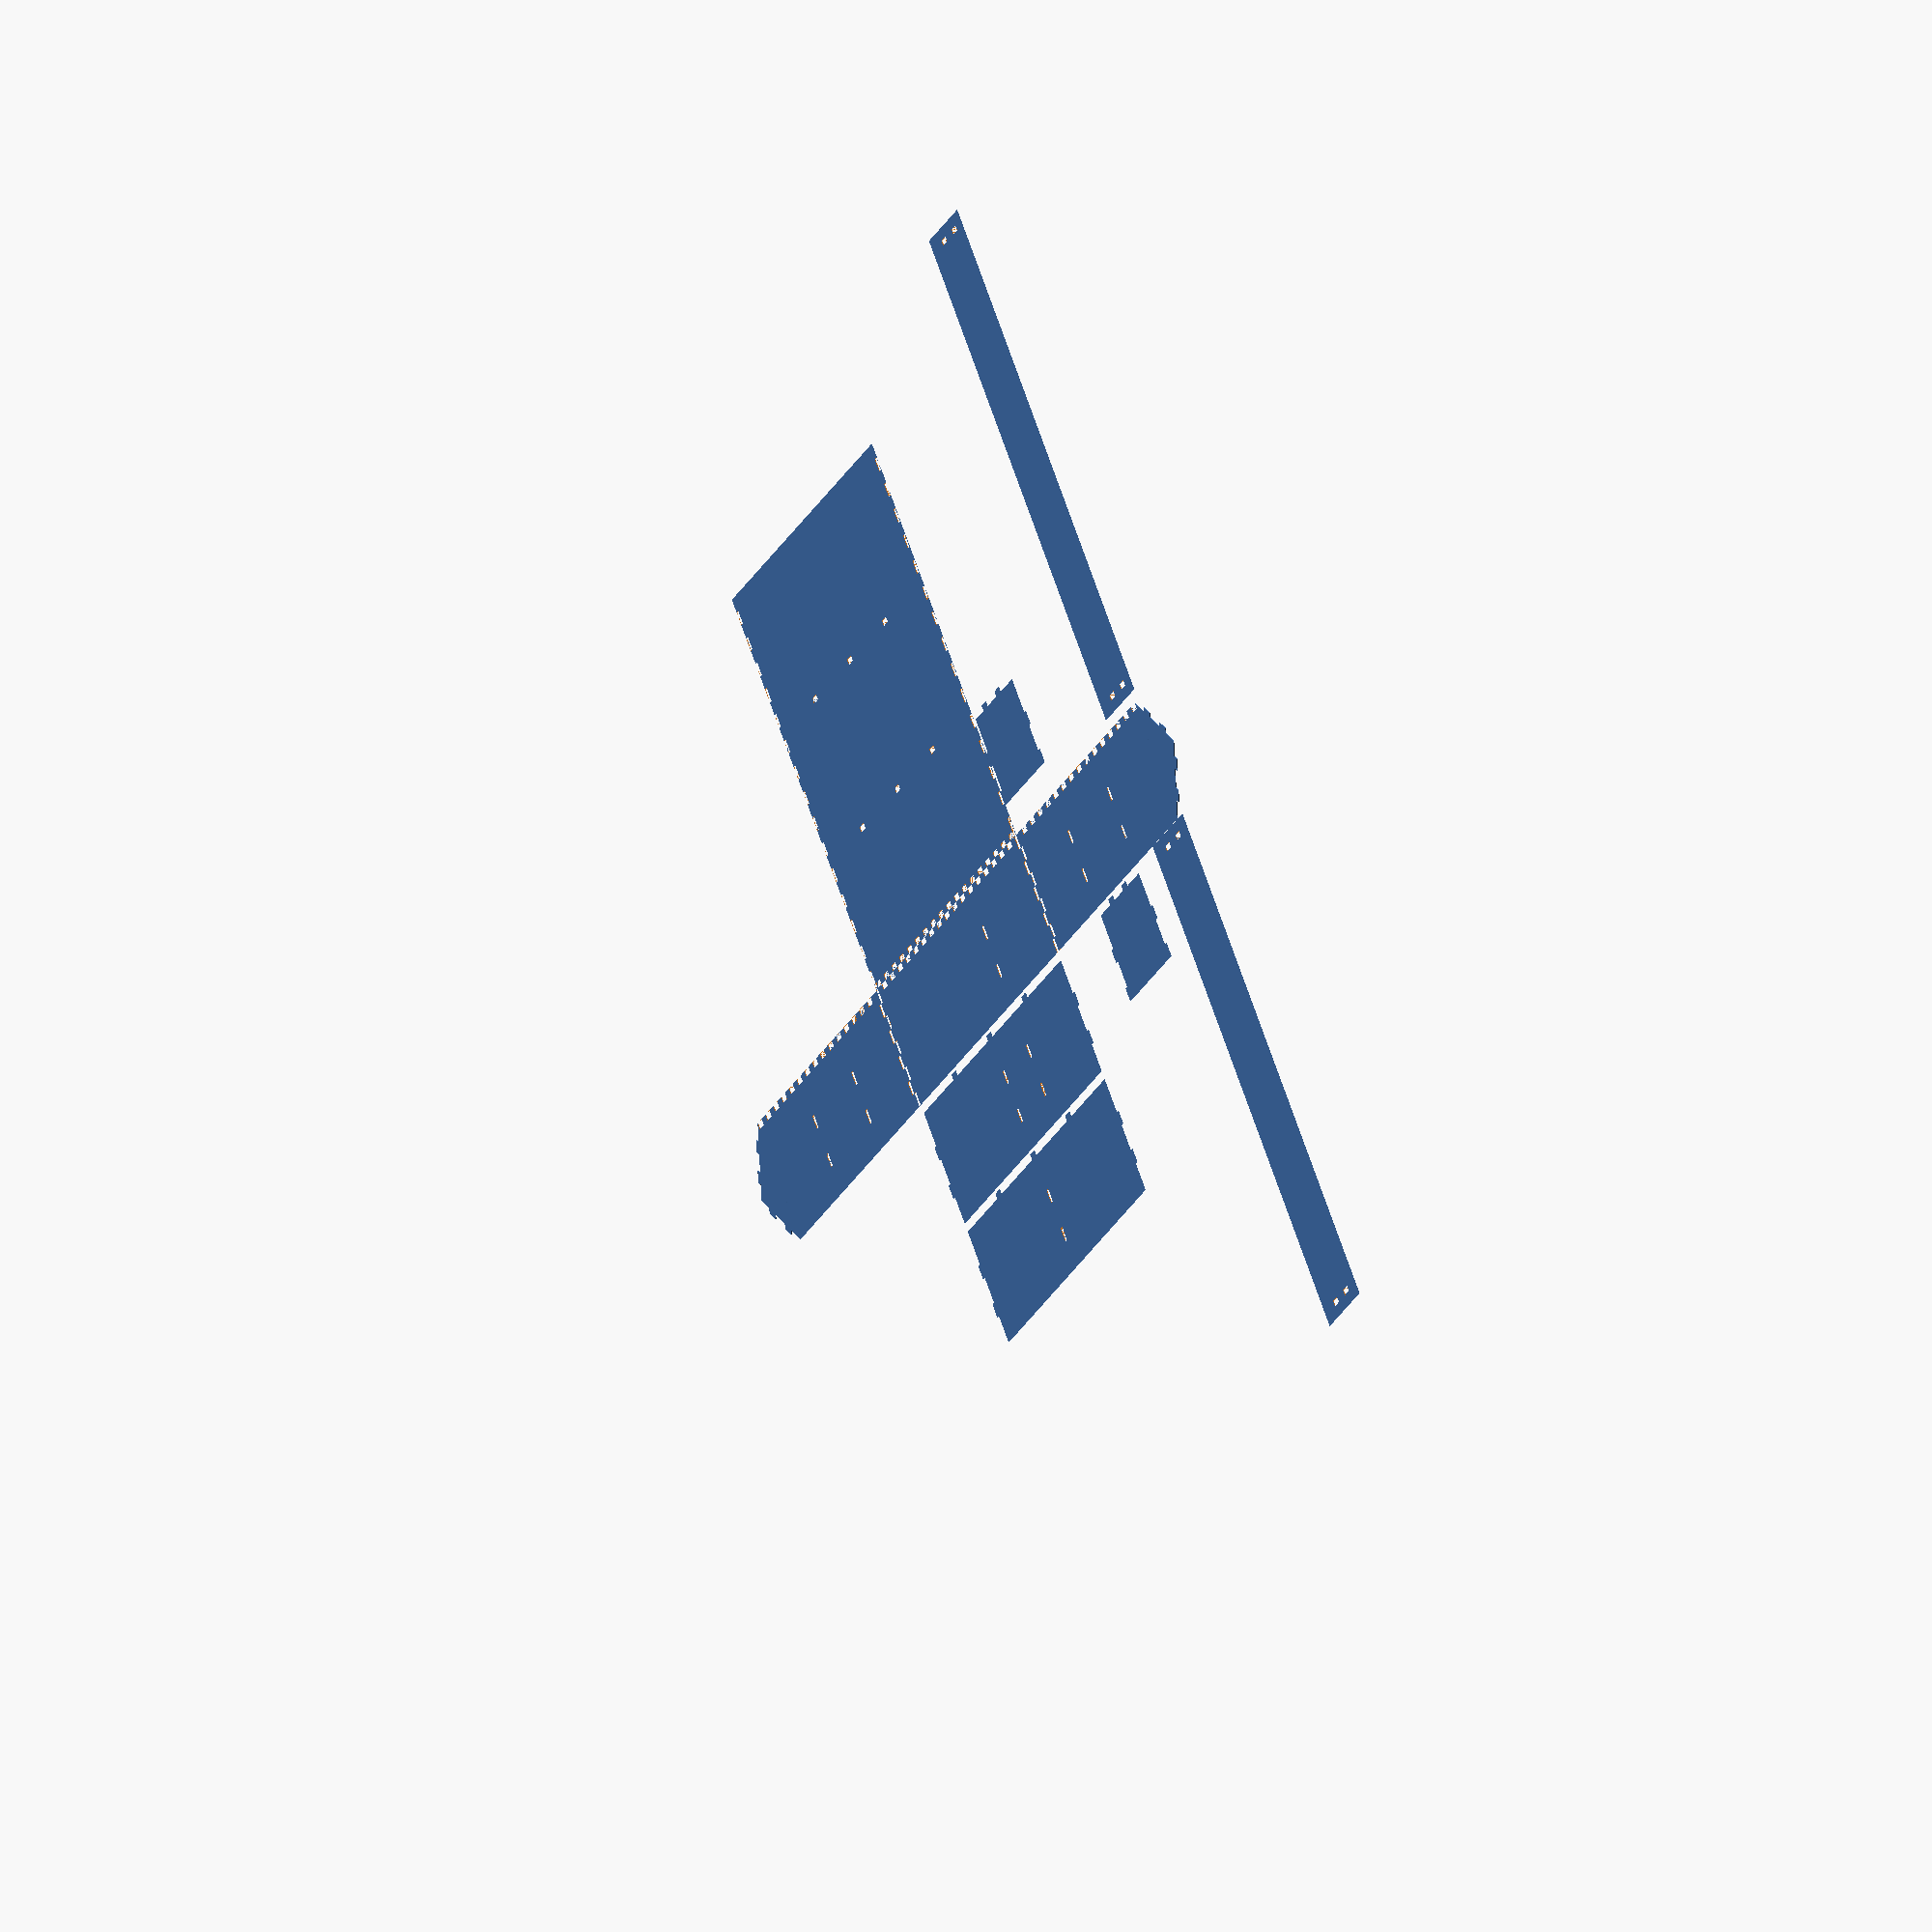
<openscad>
wF = 8;
pazWidth = 20;


hW = 700; //желательная ширина дома
hD = 160; //желательная глубина дома
hH = 600; //желательная высота стены дома

roofAddW = 15; //вылет крыши по ширине
roofAddD = 15; //вылет крыши по глубине

secondFloorH = 200; //высота второго этажа
thirdFloorH = 400; //высота третьего этажа

houseWidth = floor(hW / (2 * pazWidth)) * 2 * pazWidth + pazWidth + 2 * wF;
echo("<b>Ширина дома</b>", houseWidth);

houseDepth = floor(hD / (2 * pazWidth)) * 2 * pazWidth + pazWidth;
echo("<b>Глубина дома</b>", houseDepth);

wallHeight = floor(hH / (2 * pazWidth)) * 2 * pazWidth + wF;
echo("<b>Высота стен дома</b>", wallHeight);


union() { //стены и основание дома
   
    translate ([wallHeight + 1, 0]) //temp
    difference() {//основание
        square([houseWidth,houseDepth],false);
        union() { //шипы
            translate([0, -1]) { // соединение с задней стенкой
                for( i = [wF + pazWidth : pazWidth * 2 : houseWidth - pazWidth])
                    translate([i, 0]) square([pazWidth, wF + 1]);
            }
            translate([-1, 0]) { // соединение с правой стенкой
                for( i = [0 : pazWidth * 2 : houseDepth])
                    translate([0, i]) square([wF+1, pazWidth]);
            }
            translate([houseWidth - wF, 0]) { // соединение с левой стенкой
                for( i = [0 : pazWidth * 2 : houseDepth])
                    translate([0, i]) square([wF+1, pazWidth]);
            }
            translate() { // соединение с перегородкой первого этажа
                translate( [houseWidth * 1/3 , houseDepth * 0.33]) square([wF, pazWidth ]);
                translate( [houseWidth * 1/3 , houseDepth * 0.66]) square([wF, pazWidth ]);
            }
        }
    }

    difference () {//правая боковая стена
        
        union() {
            translate([- houseDepth/2,houseDepth/2]) //треугольник крыши
            rotate([0,0,315])
                union() {
                    polygon([[0,0],[houseDepth/sqrt(2),0],[0,houseDepth/sqrt(2)]]);
                    translate ([houseDepth/sqrt(2) * 0.2, - wF]) square([pazWidth, wF]);
                    translate ([houseDepth/sqrt(2) * 0.6, - wF]) square([pazWidth, wF]);
                    
                    translate ([-wF, houseDepth/sqrt(2) * 0.2]) square([wF, pazWidth]);
                    translate ([-wF, houseDepth/sqrt(2) * 0.6]) square([wF, pazWidth]);
                }
            square([wallHeight, houseDepth], false); //прямоугольник стены
        }
        union() { //шипы
            translate([wallHeight - wF, 0]) { //соединение с основанием
                for( i = [pazWidth : pazWidth * 2 : houseDepth])
                        translate([0, i]) square([wF+1, pazWidth]);
            }
            for( i = [0 : pazWidth * 2 : wallHeight - pazWidth - wF]) //соединение с задником
                translate([i, 0]) square([pazWidth, wF+1]);
        }
        union() {// отверстия для шипов второго этажа
            translate( [wallHeight - secondFloorH, houseDepth * 0.33]) square([wF, pazWidth ]);
            translate( [wallHeight - secondFloorH, houseDepth * 0.66]) square([wF, pazWidth ]);
        }
        union() {// отверстия для шипов третьего этажа
            translate( [wallHeight - thirdFloorH, houseDepth * 0.33]) square([wF, pazWidth ]);
            translate( [wallHeight - thirdFloorH, houseDepth * 0.66]) square([wF, pazWidth ]);
        }
    }
    
    translate([houseWidth + wallHeight*2 +2, 0])
    mirror([1,0,0])
    difference () {//левая боковая стена
        
        union() {
            translate([- houseDepth/2,houseDepth/2]) //треугольник крыши
            rotate([0,0,315])
                union() {
                    polygon([[0,0],[houseDepth/sqrt(2),0],[0,houseDepth/sqrt(2)]]);
                    translate ([houseDepth/sqrt(2) * 0.2, - wF]) square([pazWidth , wF]);
                    translate ([houseDepth/sqrt(2) * 0.6, - wF]) square([pazWidth , wF]);
                    
                    translate ([-wF, houseDepth/sqrt(2) * 0.2]) square([wF, pazWidth]);
                    translate ([-wF, houseDepth/sqrt(2) * 0.6]) square([wF, pazWidth ]);
                }
            square([wallHeight, houseDepth], false); //прямоугольник стены
        }
        union() { //шипы
            translate([wallHeight - wF, 0]) { //соединение с основанием
                for( i = [pazWidth : pazWidth * 2 : houseDepth])
                        translate([0, i]) square([wF+1, pazWidth]);
            }
            for( i = [0 : pazWidth * 2 : wallHeight - pazWidth - wF]) //соединение с задником
                translate([i, 0]) square([pazWidth, wF+1]);
        }
        union() {// отверстия для шипов второго этажа
            translate( [wallHeight - secondFloorH, houseDepth * 0.33]) square([wF, pazWidth ]);
            translate( [wallHeight - secondFloorH, houseDepth * 0.66]) square([wF, pazWidth ]);
        }
        union() {// отверстия для шипов третьего этажа
            translate( [wallHeight - thirdFloorH, houseDepth * 0.33]) square([wF, pazWidth ]);
            translate( [wallHeight - thirdFloorH, houseDepth * 0.66]) square([wF, pazWidth ]);
        }
    }

    translate ([wallHeight + 1, -wallHeight -1]) //temp
    difference() {//задняя стенка
        union() {
            square([houseWidth, wallHeight]);
        }
        union() {
            translate([0, wallHeight - wF]) { // соединение с задней стенкой
                for( i = [wF  : pazWidth * 2 : houseWidth - pazWidth])
                    translate([i, 0]) square([pazWidth, wF]);
            }
            translate([0, 0]) { // соединение с правой стенкой
                for( i = [pazWidth : pazWidth * 2 : wallHeight - pazWidth - wF])
                    translate([0, i]) square([wF, pazWidth]);
            }
            translate([0, wallHeight - wF]) square([wF,wF]); //удаляем квадратик в углу, где сходятся все стенки
            
            translate([houseWidth - wF, 0]) { // соединение с левой стенкой
                for( i = [pazWidth : pazWidth * 2 : wallHeight - pazWidth - wF])
                    translate([0, i]) square([wF, pazWidth]);
                translate([0, wallHeight - wF]) square([wF,wF]); //удаляем квадратик в углу, где сходятся все стенки
            }
            
            // отверстия под шипы второго этажа
            translate( [houseWidth * 0.25, wallHeight - secondFloorH]) square([pazWidth , wF]);
            translate( [houseWidth * 0.5, wallHeight - secondFloorH]) square([pazWidth , wF]);
            translate( [houseWidth * 0.75, wallHeight - secondFloorH]) square([pazWidth , wF]);
            
            // отверстия под шипы третьего этажа
            translate( [houseWidth * 0.25, wallHeight - thirdFloorH]) square([pazWidth , wF]);
            translate( [houseWidth * 0.5, wallHeight - thirdFloorH]) square([pazWidth , wF]);
            translate( [houseWidth * 0.75, wallHeight - thirdFloorH]) square([pazWidth , wF]);
            
            
        }
    }
    
    translate([ -roofAddD, -houseWidth - 2 * roofAddW - 1]) { //задняя крыша
        //square([houseDepth/sqrt(2) + roofAddD, houseWidth + 2 * roofAddW]);
        difference() {        
                translate([0, -roofAddW]) square([houseDepth/sqrt(2) + roofAddD, houseWidth + 2 * roofAddW]);
                
            
        union() {
                translate ([houseDepth/sqrt(2) * 0.2, 0]) square([pazWidth , wF]);
                translate ([houseDepth/sqrt(2) * 0.6, 0]) square([pazWidth , wF]);
                
                translate ([houseDepth/sqrt(2) * 0.2, houseWidth - wF]) square([pazWidth , wF]);
                translate ([houseDepth/sqrt(2) * 0.6, houseWidth - wF]) square([pazWidth , wF]);
                
            }
        }
    }
    
    translate([ -roofAddD, houseDepth + roofAddW + 1]) { //передняя крыша
        //square([houseDepth/sqrt(2) + roofAddD, houseWidth + 2 * roofAddW]);
        difference() {        
                translate([-wF, -roofAddW]) square([houseDepth/sqrt(2) + roofAddD + wF, houseWidth + 2 * roofAddW]);
                
            
        union() {
                translate ([houseDepth/sqrt(2) * 0.2, 0]) square([pazWidth , wF]);
                translate ([houseDepth/sqrt(2) * 0.6, 0]) square([pazWidth , wF]);
                
                translate ([houseDepth/sqrt(2) * 0.2, houseWidth - wF]) square([pazWidth , wF]);
                translate ([houseDepth/sqrt(2) * 0.6, houseWidth - wF]) square([pazWidth , wF]);
                
            }
        }
    }
    
    translate([ wallHeight, houseDepth + 5]) { //пол второго этажа
        //square([houseDepth/sqrt(2) + roofAddD, houseWidth + 2 * roofAddW]);
        difference() {        
            union() {
                translate( [wF, wF]) square([houseWidth - 2 * wF , houseDepth - wF],false);
                translate( [houseWidth * 0.25, 0]) square([pazWidth , wF]);
                translate( [houseWidth * 0.5, 0]) square([pazWidth , wF]);
                translate( [houseWidth * 0.75, 0]) square([pazWidth , wF]);
                
                translate( [0, houseDepth * 0.33]) square([wF, pazWidth ]);
                translate( [0, houseDepth * 0.66]) square([wF, pazWidth ]);
                
                translate( [houseWidth - wF, houseDepth * 0.33]) square([wF, pazWidth ]);
                translate( [houseWidth - wF, houseDepth * 0.66]) square([wF, pazWidth ]);
            }
            
            union() {
                translate( [houseWidth * 1/3 , houseDepth * 0.33]) square([wF, pazWidth ]); //перегородка второго этажа
                translate( [houseWidth * 1/3 , houseDepth * 0.66]) square([wF, pazWidth ]);
                
                translate( [houseWidth * 1/2 , houseDepth * 0.33]) square([wF, pazWidth ]); //перегородка третьего этажа
                translate( [houseWidth * 1/2 , houseDepth * 0.66]) square([wF, pazWidth ]);
                
            }
        }
    }
    translate([ wallHeight, 2 * houseDepth + 10]) { //пол третьего этажа
        //square([houseDepth/sqrt(2) + roofAddD, houseWidth + 2 * roofAddW]);
        difference() {        
            union() {
                translate( [wF, wF]) square([houseWidth - 2 * wF , houseDepth - wF],false);
                translate( [houseWidth * 0.25, 0]) square([pazWidth , wF]);
                translate( [houseWidth * 0.5, 0]) square([pazWidth , wF]);
                translate( [houseWidth * 0.75, 0]) square([pazWidth , wF]);
                
                translate( [0, houseDepth * 0.33]) square([wF, pazWidth ]);
                translate( [0, houseDepth * 0.66]) square([wF, pazWidth ]);
                
                translate( [houseWidth - wF, houseDepth * 0.33]) square([wF, pazWidth ]);
                translate( [houseWidth - wF, houseDepth * 0.66]) square([wF, pazWidth ]);
            }
            
            union() {
                translate( [houseWidth * 1/2 , houseDepth * 0.33]) square([wF, pazWidth ]); //перегородка третьего этажа
                translate( [houseWidth * 1/2 , houseDepth * 0.66]) square([wF, pazWidth ]);                
            }
        }
    }    
    
    translate([wallHeight - secondFloorH, -houseDepth - 5]) { //перегородка 1 первого этажа
        translate ([wF,wF]) square([secondFloorH - 2*wF, houseDepth*0.66 + pazWidth - wF]);
        translate( [0, houseDepth * 0.33]) square([wF, pazWidth ]);
        translate( [0, houseDepth * 0.66]) square([wF, pazWidth ]);
        
        translate( [secondFloorH - wF, houseDepth * 0.33]) square([wF, pazWidth ]);
        translate( [secondFloorH - wF, houseDepth * 0.66]) square([wF, pazWidth ]);
        
        translate( [secondFloorH * 0.33, 0]) square([pazWidth , wF]);
        translate( [secondFloorH * 0.66, 0]) square([pazWidth , wF]);
        
    }
    
    translate([wallHeight - thirdFloorH, houseDepth + 5]) { //перегородка 2 первого этажа
        translate ([wF,wF]) square([secondFloorH - wF, houseDepth*0.66 + pazWidth - wF]);
        translate( [0, houseDepth * 0.33]) square([wF, pazWidth ]);
        translate( [0, houseDepth * 0.66]) square([wF, pazWidth ]);
        
        translate( [secondFloorH , houseDepth * 0.33]) square([wF, pazWidth ]);
        translate( [secondFloorH , houseDepth * 0.66]) square([wF, pazWidth ]);
        
        translate( [secondFloorH * 0.33, 0]) square([pazWidth , wF]);
        translate( [secondFloorH * 0.66, 0]) square([pazWidth , wF]);
        
    }


}




        
</openscad>
<views>
elev=325.3 azim=129.4 roll=64.0 proj=o view=solid
</views>
